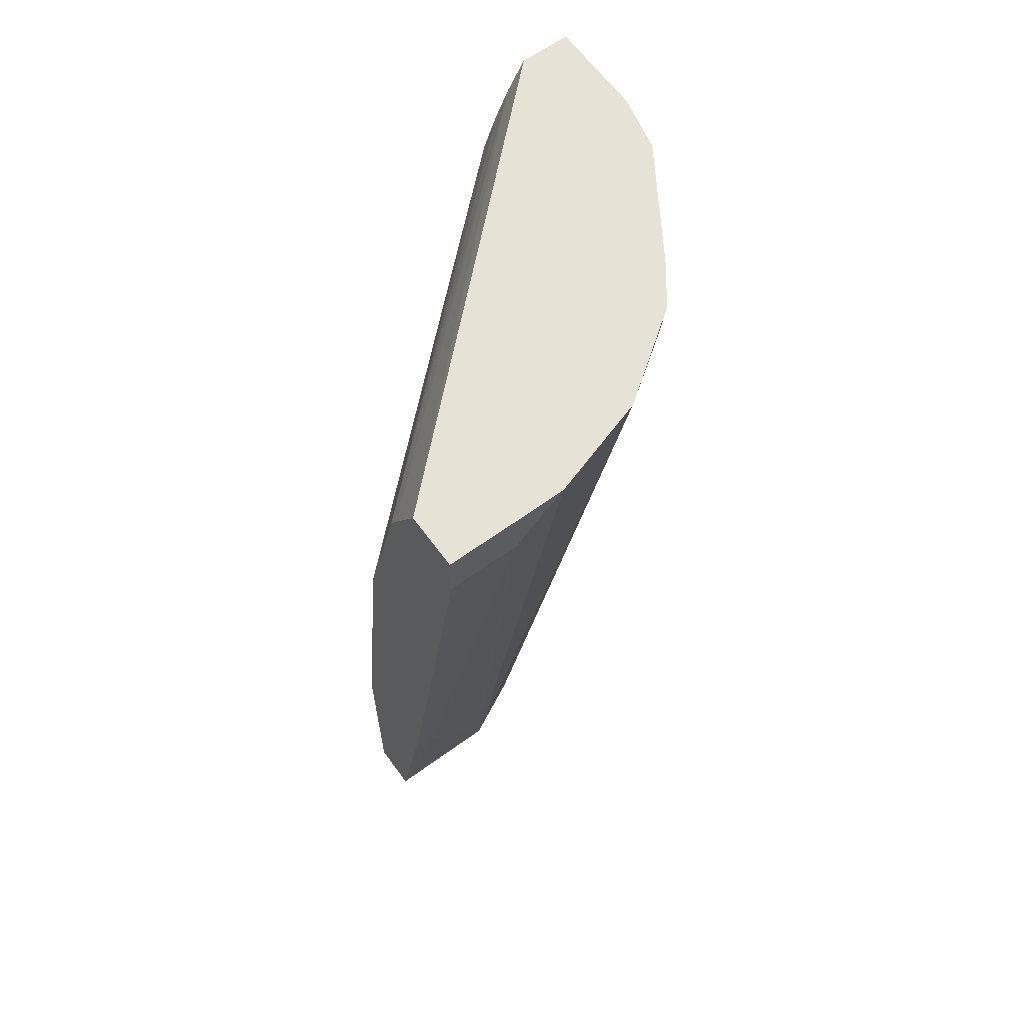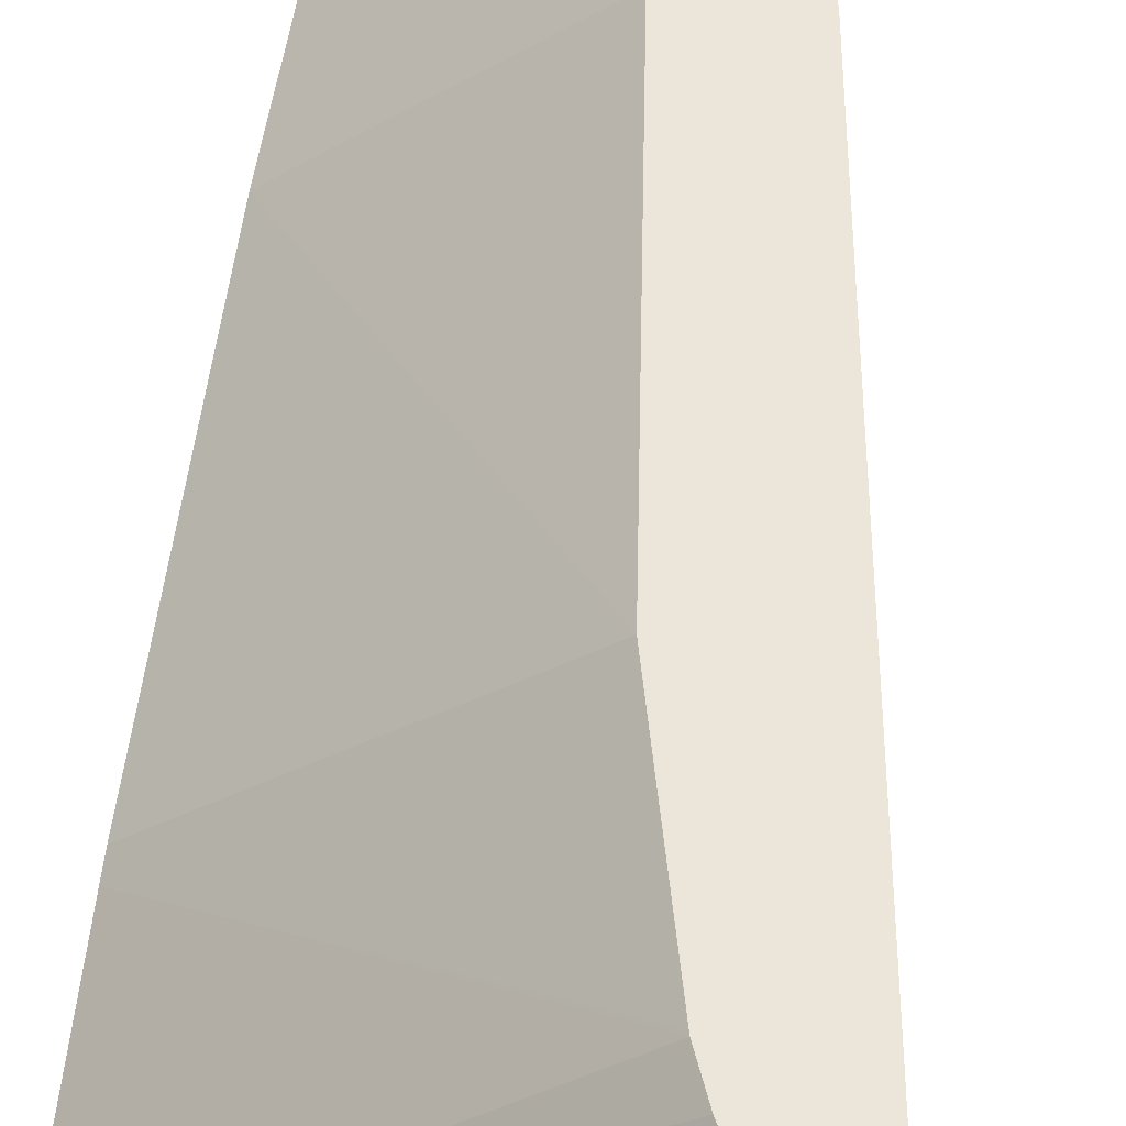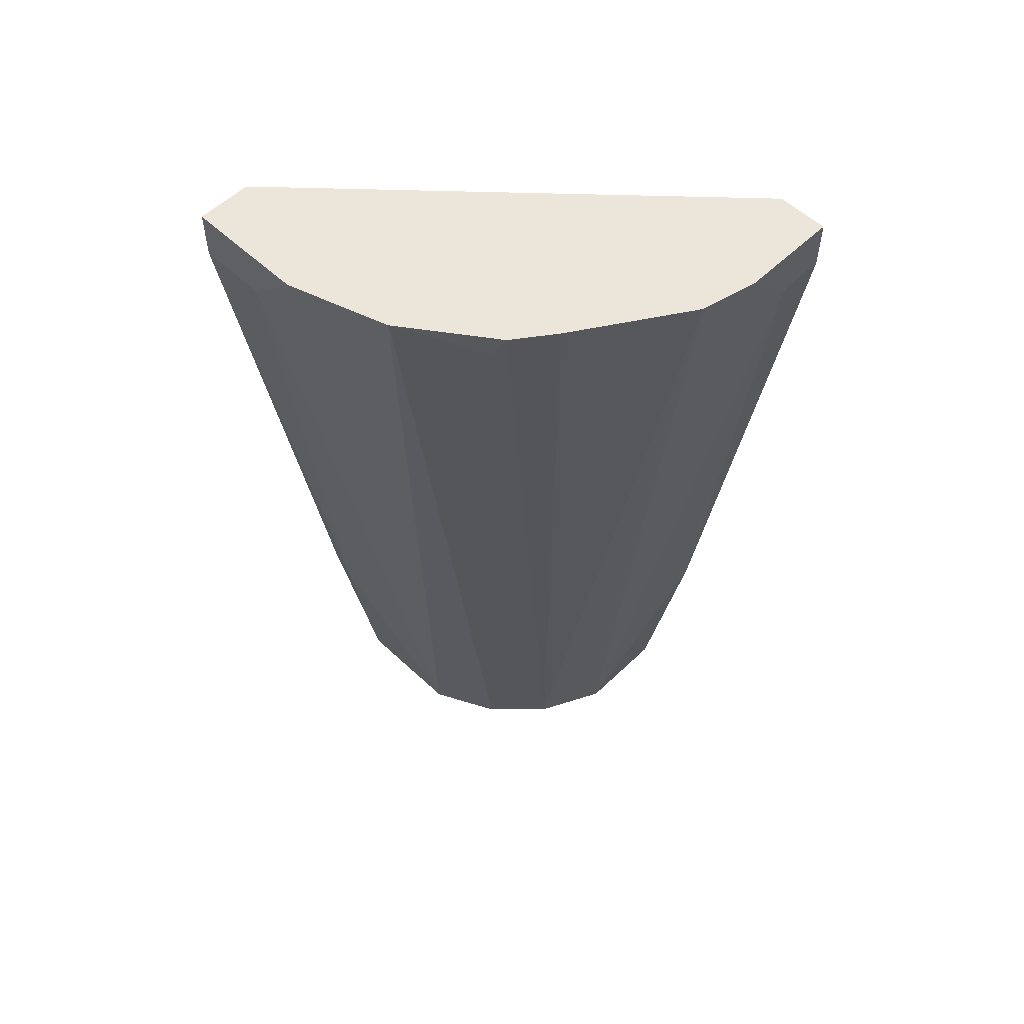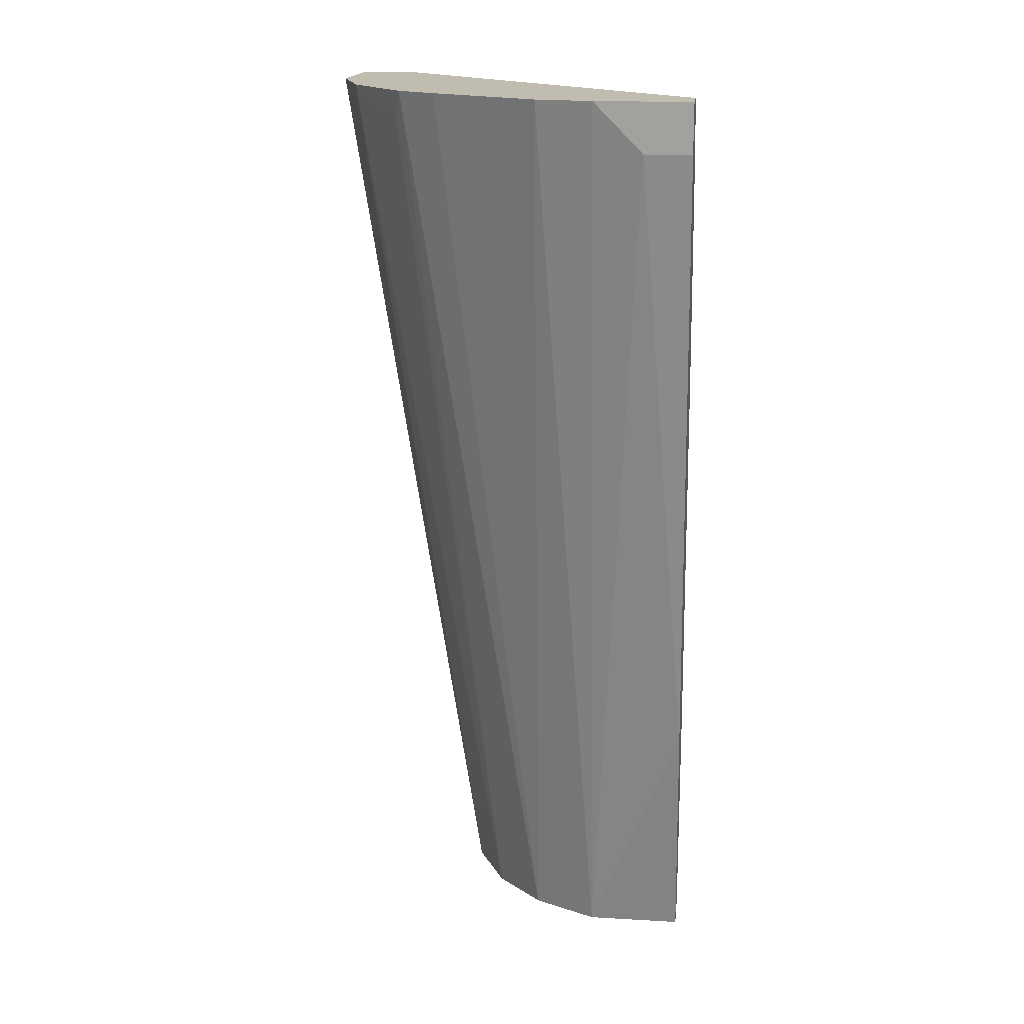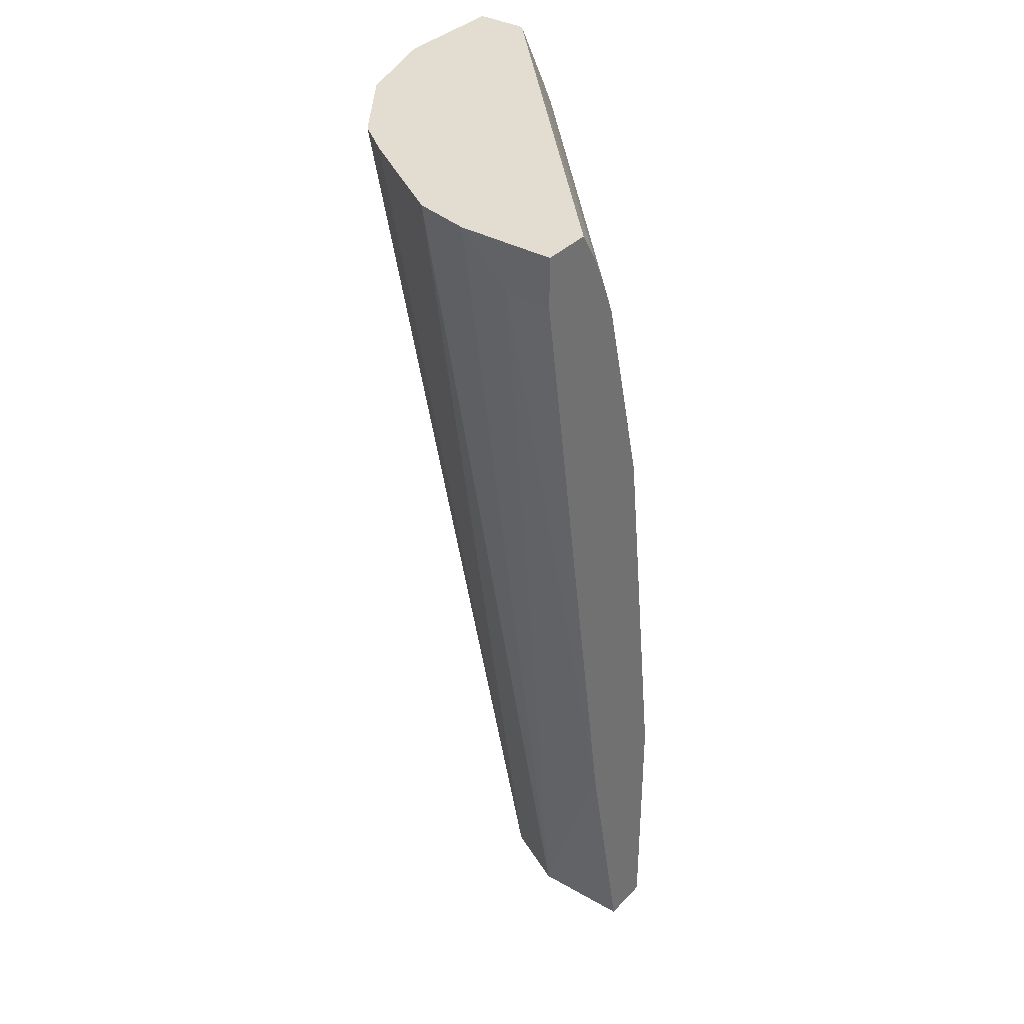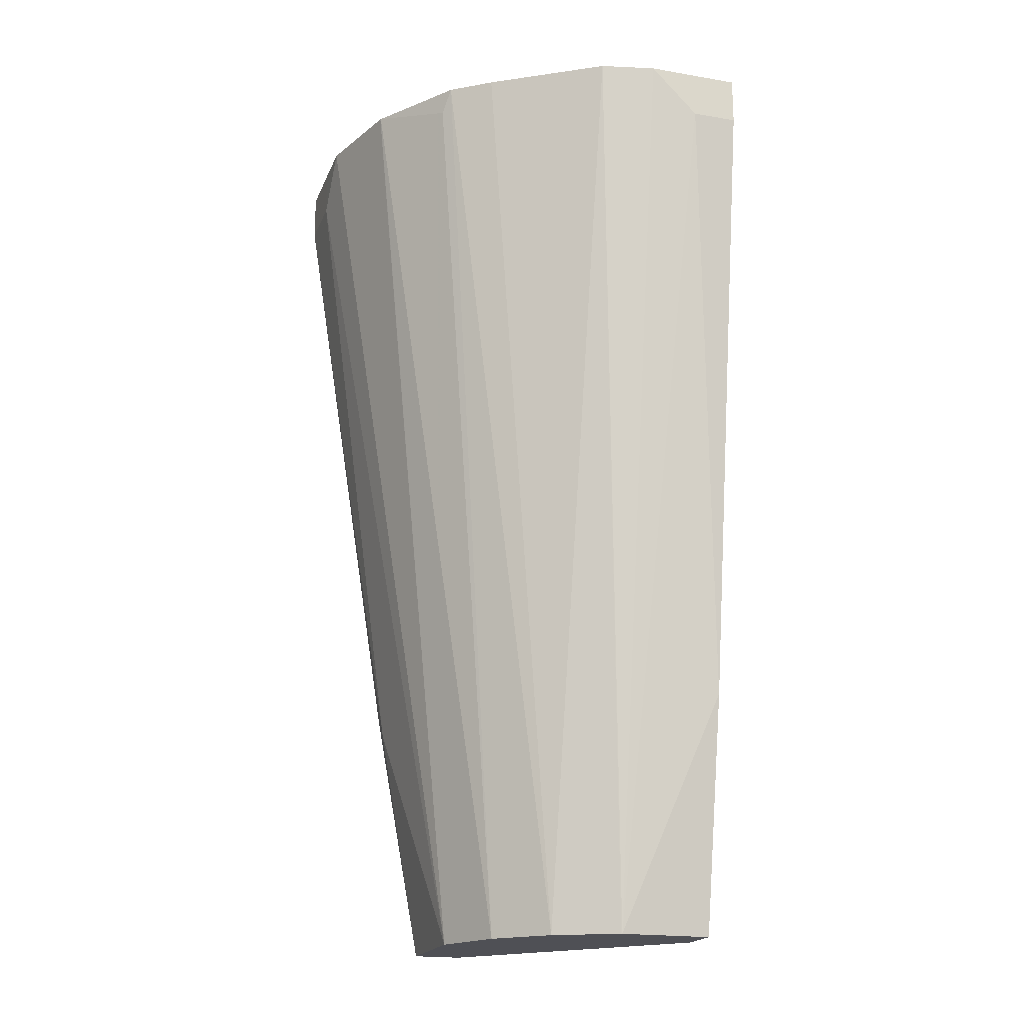
<metadata>
{"format":"obj","ext":"obj","renderer":"f3d","projection":"perspective","resolution":1024,"background":"white","views":[{"elev":63.7,"azim":143.9,"up":"+Y"},{"elev":54.6,"azim":-171.6,"up":"+Z"},{"elev":55.3,"azim":-135.3,"up":"+Y"},{"elev":16.6,"azim":-83.3,"up":"+Y"},{"elev":35.4,"azim":-53.1,"up":"+Y"},{"elev":-19.4,"azim":-107.6,"up":"+Y"}]}
</metadata>
<code>
v 0.007984 0.6075 -0.162
v 0.007984 0.6075 -0.14
v 0.007984 0.5874 -0.162
v -0.02026 0.6075 -0.162
v -0.1415 0.6075 -0.001076
v -0.1339 0.5953 -0.001076
v 0.007984 0.5843 -0.1276
v -0.02026 0.5874 -0.162
v 0.007984 0.3321 -0.1215
v -4.78e-06 0.3241 -0.1215
v -0.04051 0.6075 -0.162
v -0.162 0.6075 -0.001076
v -0.1277 0.5828 -0.001076
v 0.007984 0.5761 -0.1235
v -0.04068 0.6075 -0.162
v -0.04051 0.2234 -0.1013
v 0.007984 0.2234 -0.1013
v -0.162 0.6075 -0.04036
v -0.162 0.5874 -0.001076
v -0.1218 0.5684 -0.001076
v 0.007984 0.4951 -0.1033
v -0.08084 0.6075 -0.1493
v -0.05365 0.2234 -0.09472
v -0.08119 0.6075 -0.1492
v 0.007984 0.2234 -0.08102
v -0.162 0.5874 -0.02027
v -0.1569 0.6075 -0.06335
v -0.1013 0.2234 -0.04051
v -0.1215 0.3252 -0.001076
v -0.1215 0.5672 -0.001076
v -0.1013 0.4861 -0.001076
v 0.007984 0.4861 -0.1013
v -0.06753 0.2234 -0.08777
v -0.1114 0.5975 -0.1266
v -0.1164 0.6075 -0.1241
v -0.08101 0.2234 -0.001076
v 0.007984 0.3241 -0.08102
v -0.1283 0.6075 -0.1079
v -0.08777 0.2234 -0.06752
v -0.09452 0.2234 -0.05402
v -0.1011 0.2234 -0.04091
v -0.1013 0.2234 -0.001076
v -0.08101 0.3241 -0.001076
f 16 41 40
f 16 40 39
f 16 23 24
f 16 33 23
f 16 28 41
f 16 24 22
f 16 39 33
f 16 42 28
f 15 16 22
f 16 25 36
f 16 17 25
f 14 20 21
f 13 20 14
f 12 26 19
f 12 18 26
f 18 27 28
f 10 17 16
f 16 36 42
f 18 28 26
f 25 43 36
f 35 39 38
f 9 17 10
f 33 35 34
f 33 39 35
f 31 37 32
f 31 43 37
f 28 42 29
f 27 41 28
f 27 40 41
f 19 26 29
f 27 39 40
f 26 28 29
f 25 37 43
f 24 33 34
f 24 34 35
f 23 33 24
f 21 30 31
f 21 31 32
f 20 30 21
f 27 38 39
f 8 16 15
f 1 27 18
f 8 15 11
f 1 35 38
f 1 24 35
f 1 22 24
f 1 15 22
f 1 11 15
f 1 4 11
f 1 8 4
f 1 3 8
f 1 9 3
f 1 17 9
f 1 25 17
f 1 37 25
f 1 32 37
f 1 21 32
f 1 14 21
f 1 7 14
f 1 2 7
f 1 38 27
f 1 18 12
f 8 10 16
f 1 5 2
f 1 12 5
f 6 14 7
f 6 13 14
f 5 13 6
f 5 20 13
f 5 31 30
f 5 43 31
f 5 36 43
f 5 30 20
f 5 29 42
f 5 19 29
f 5 12 19
f 4 8 11
f 3 10 8
f 3 9 10
f 2 6 7
f 5 42 36
f 2 5 6

</code>
